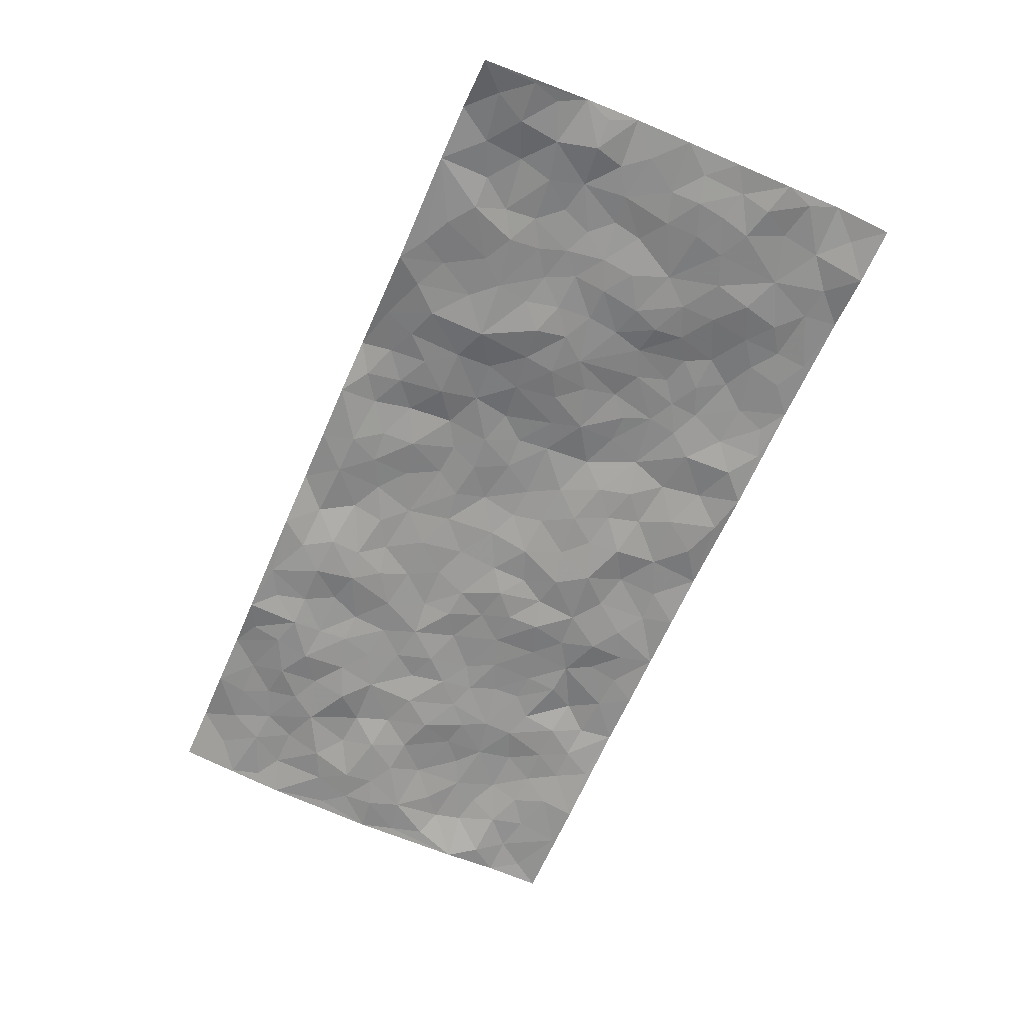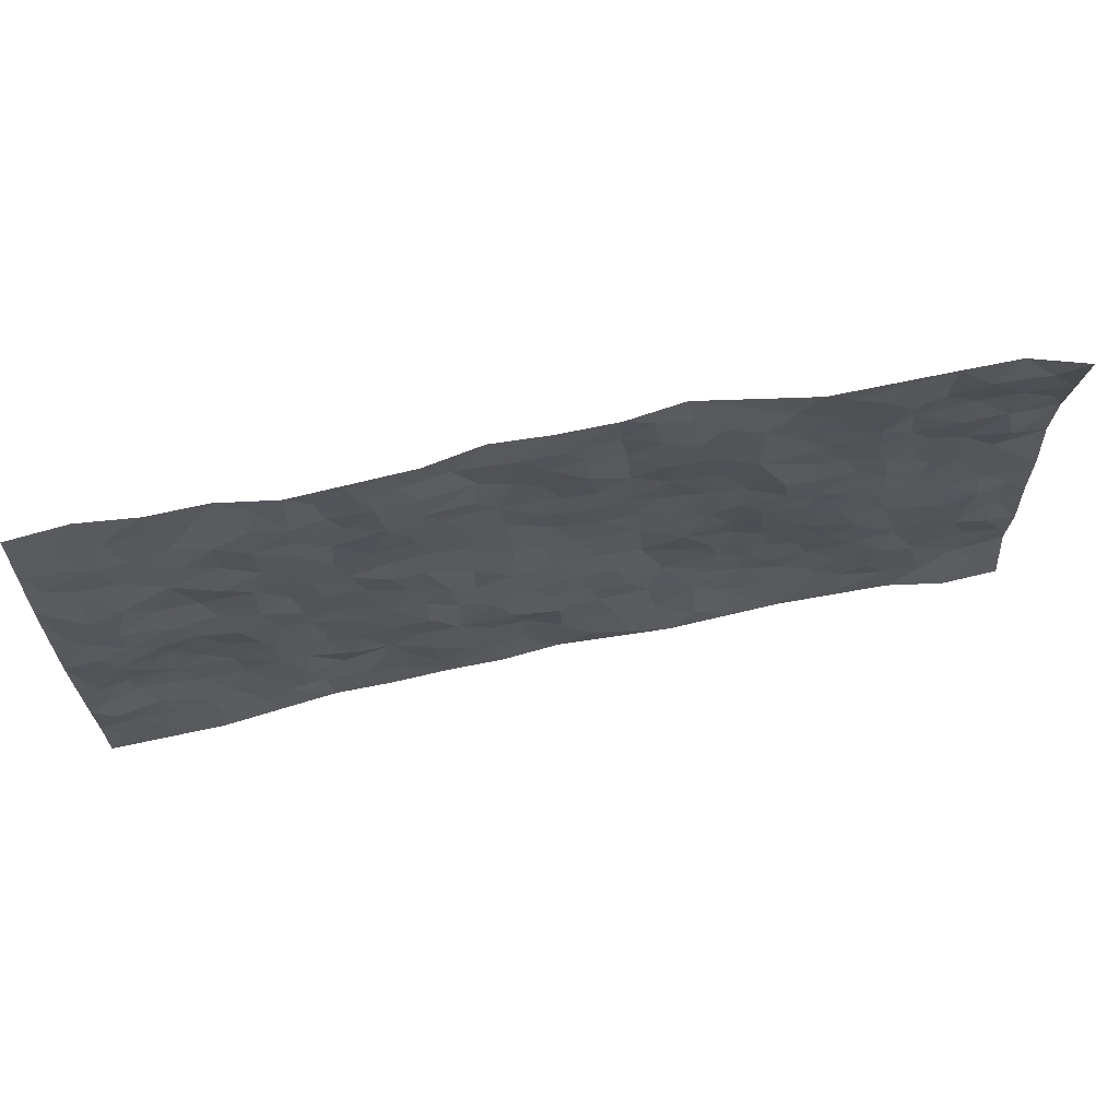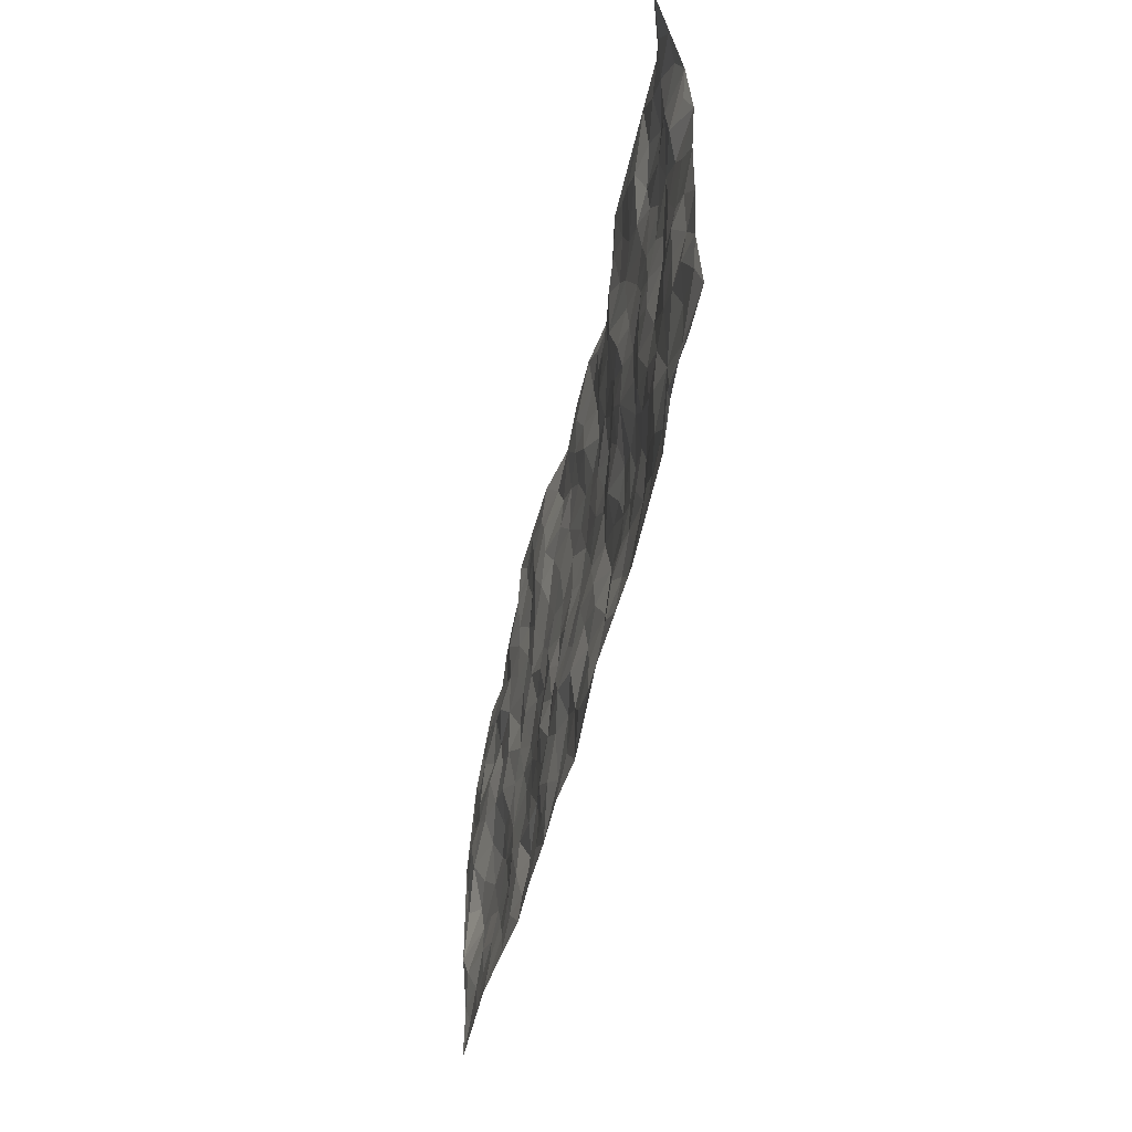
<metadata>
{"format":"obj","ext":"obj","renderer":"f3d","projection":"perspective","resolution":1024,"background":"white","views":[{"elev":-64.6,"azim":-113.8,"up":"+Z"},{"elev":66.0,"azim":167.8,"up":"+Y"},{"elev":-45.6,"azim":-101.8,"up":"+Y"}]}
</metadata>
<code>
v -0.999 0.006138 -0.03049
v -0.9896 0.9998 -0.05414
v 0.9942 -0.0003498 -0.02705
v 0.9971 0.9945 0.01282
v -0.8121 0.3953 -0.01239
v -0.9977 0.504 -0.004171
v -0.8747 0.3607 -0.01372
v -0.002101 0.001117 0.005297
v -1 0.2544 -0.01102
v -0.9404 0.3411 -0.006342
v -0.7504 0.003994 -0.01169
v -0.9999 0.1285 -0.002073
v -0.7248 0.2947 -0.006267
v -0.8739 0.007144 -0.03448
v -0.8581 0.2911 -0.01293
v -0.4994 0.00347 -0.003645
v -0.9785 0.1912 -0.009674
v -0.2994 0.1679 0.008253
v -0.7927 0.3245 -0.01
v -0.881 0.1228 -0.007237
v -0.9428 0.06686 -0.01487
v -0.8128 0.06698 -0.01228
v -0.6859 0.1288 -0.005528
v -0.7393 0.07725 -0.006573
v -0.8926 0.2104 -0.005615
v -0.9289 0.2733 -0.01558
v -0.7847 0.1793 -0.006679
v -0.7055 0.2118 -0.01076
v -0.8798 0.491 -0.004964
v -0.9981 0.379 -0.005198
v -0.744 1.001 -0.01595
v -0.5478 0.2227 0.01562
v 0.2648 0.157 -0.008421
v -0.993 0.7547 -0.006325
v -0.374 0.3939 0.02096
v -0.7934 0.7565 -0.005599
v -0.811 0.8347 -0.002092
v -0.5914 0.4434 -0.004532
v -0.6094 0.6074 0.001398
v -0.4935 0.9986 -0.01525
v -0.9709 0.6917 -0.005496
v -0.6724 0.5645 -0.001893
v -0.3942 0.7529 -0.008977
v -0.5197 0.2802 0.01558
v -0.4692 0.2251 0.01449
v -0.5056 0.1621 0.01868
v -0.4547 0.6365 -0.008302
v -0.3724 0.5602 0.002015
v 0.1688 0.4736 0.01207
v -0.3409 0.2213 0.01785
v -0.2138 0.6105 0.02977
v -0.3807 0.6297 0.003353
v -0.3087 0.05945 -0.005657
v -0.6362 0.7123 -0.0004012
v -0.4032 0.1941 0.01837
v -0.8859 0.6211 -0.001805
v -0.03907 0.3478 0.007749
v 0.05803 0.3391 0.00456
v 0.3027 0.4505 0.007015
v -0.09621 0.5507 0.02825
v -0.1679 0.5552 0.03078
v 0.09488 0.6306 0.02408
v -0.6442 0.3471 -0.002526
v -0.7612 0.5762 0.005681
v -0.9641 0.8145 -0.01518
v -0.571 0.13 0.008062
v -0.3752 0.01362 -0.00548
v -0.8096 0.4685 -0.00574
v -0.6292 0.1737 0.001995
v -0.6266 0.02021 -0.00613
v -0.2511 0.003207 -0.01041
v -0.6282 0.08965 0.002381
v -0.5577 0.05487 -0.0007925
v -0.4396 0.03814 0.003244
v -0.4599 0.104 0.01271
v -0.9049 0.6886 -0.01518
v -0.9832 0.8773 -0.02927
v -0.7497 0.511 0.004976
v 0.002368 0.9987 0.01272
v -0.8155 0.6788 0.001361
v -0.5723 0.3153 0.004586
v -0.5217 0.4615 0.005368
v 0.007425 0.5709 0.03172
v -0.04999 0.4815 0.02727
v 0.003502 0.4191 0.01625
v -0.1275 0.128 0.004906
v -0.5773 0.6715 0.003313
v -0.9309 0.566 -0.003112
v -0.7433 0.6942 0.00448
v -0.4581 0.2969 0.01942
v -0.6431 0.2685 -0.001762
v -0.5078 0.6889 -0.0003678
v -0.1762 0.4842 0.0268
v -0.2667 0.4355 0.01253
v -0.657 0.6512 0.0009517
v -0.01153 0.1168 0.003943
v -0.4222 0.5106 0.002442
v -0.3506 0.2884 0.02209
v -0.2448 0.5032 0.01934
v -0.1837 0.3809 0.02643
v -0.9947 0.6304 0.004584
v -0.7163 0.6252 0.003999
v -0.8266 0.5824 -0.001637
v -0.3691 0.1104 0.01114
v -0.5303 0.5338 0.002943
v -0.6948 0.4078 9.655e-05
v -0.133 0.3233 0.01341
v -0.1531 0.2485 0.01231
v -0.5255 0.6125 -0.0007844
v 0.112 0.7296 0.02011
v -0.004466 0.2141 -0.003508
v -0.07452 0.2724 0.008907
v 0.004423 0.2876 0.002641
v -0.4376 0.3637 0.01639
v -0.2007 0.1828 0.02013
v -0.6655 0.4896 -0.004809
v -0.566 0.3815 -0.0008974
v -0.5014 0.3921 0.01124
v -0.3127 0.5243 0.01074
v -0.2637 0.35 0.02371
v -0.3613 0.4674 0.01034
v -0.2311 0.2701 0.02633
v -0.09226 0.4105 0.01936
v -0.6044 0.5331 -0.003636
v -0.09382 0.1977 0.01162
v -0.2188 0.09257 0.01144
v -0.4072 0.2579 0.0193
v -0.9451 0.4412 -0.00823
v -0.8836 0.4241 -0.01572
v 0.09371 0.4225 0.006974
v 0.2124 0.238 -0.002844
v 0.08419 0.5165 0.01897
v 0.02043 0.4868 0.02485
v 0.1692 0.3923 0.008827
v 0.8039 0.4951 -0.02643
v 0.2237 0.4337 0.001304
v 0.2713 0.3134 -0.008348
v 0.1637 0.5677 0.01799
v 0.1268 0.998 0.02022
v -0.2972 0.6197 0.01501
v 0.433 0.8792 -0.007251
v 0.5009 0.9973 -0.01122
v -0.2159 0.78 0.01127
v -0.05804 0.8646 0.01511
v -0.3281 0.3487 0.01964
v -0.4665 0.5663 -0.001675
v -0.07688 0.05278 -0.004082
v -0.1626 0.02287 -0.005697
v 0.1237 0.003133 -0.004445
v 0.01492 0.86 0.01208
v -0.01552 0.6998 0.0269
v 0.4289 0.194 0.002461
v 0.3476 0.2889 0.001239
v 0.6016 0.5255 -0.01225
v 0.5345 0.5457 0.0001564
v 0.4634 0.133 0.01517
v 0.5313 0.2257 0.002925
v 0.422 0.3602 0.006342
v 0.02421 0.6406 0.02536
v -0.05916 0.627 0.02555
v -0.1482 0.7295 0.02711
v -0.08681 0.6929 0.02713
v -0.0606 0.7908 0.01454
v -0.1376 0.6323 0.02442
v 0.02222 0.7752 0.02117
v 0.2504 0.9991 -0.00241
v -0.01729 0.9269 0.007912
v -0.2717 0.8455 0.008123
v -0.201 0.8801 0.0149
v -0.3197 0.7803 0.006131
v -0.2479 0.9975 0.02922
v -0.2309 0.6955 0.01973
v -0.3223 0.6999 0.01081
v -0.1413 0.8298 0.02489
v -0.123 0.9994 0.01256
v 0.223 0.7462 0.009055
v 0.1776 0.6672 0.01398
v 0.3329 0.5944 0.009903
v 0.2654 0.5226 0.006966
v 0.2718 0.666 0.009232
v 0.4323 0.7433 -0.001972
v 0.3618 0.6824 -0.003887
v 0.291 0.7327 -0.003738
v 0.07149 0.9288 0.007541
v 0.08147 0.8236 0.01791
v 0.1499 0.8581 0.01548
v 0.2553 0.8734 -0.005799
v 0.3278 0.7928 -0.01179
v 0.237 0.5955 0.01374
v -0.8929 0.8703 -0.02185
v -0.6908 0.8194 -0.0008568
v -0.8813 0.778 -0.01477
v -0.8691 1.001 -0.01639
v -0.9325 0.9422 -0.03327
v -0.8207 0.9235 -0.01757
v -0.7429 0.888 -0.00735
v -0.6131 0.9305 -0.01757
v -0.6713 0.887 -0.01856
v -0.6973 0.7484 0.0008941
v -0.5678 0.8153 -0.006302
v -0.6306 0.7823 -0.006983
v -0.5174 0.9011 -0.006503
v -0.3947 0.8779 -0.00738
v -0.5513 0.9608 -0.01416
v -0.4699 0.8156 -0.00253
v -0.4471 0.936 -0.007957
v -0.3492 0.9723 0.01007
v -0.5185 0.7611 -0.003317
v -0.3237 0.9008 0.005684
v -0.2618 0.9297 0.01868
v 0.16 0.7851 0.01064
v 0.2596 0.8042 -0.003307
v 0.1942 0.9334 0.0124
v 0.4004 0.8114 -0.002693
v 0.3443 0.8807 -0.0118
v 0.39 0.9822 -0.006423
v 0.2951 0.938 -0.004668
v 0.4514 0.9473 -0.005851
v 0.3876 0.4923 0.008358
v 0.3313 0.528 0.002966
v 0.4926 0.6027 -0.002155
v 0.4398 0.6633 -0.001555
v 0.4129 0.5867 0.0005653
v 0.3587 0.1892 0.004991
v 0.4902 0.3332 0.008318
v 0.4675 0.5209 -0.002838
v 0.3535 0.387 0.005491
v -0.1247 0.9154 0.02113
v -0.1855 0.958 0.018
v 0.3256 0.1325 0.002746
v 0.6219 0.01375 -0.01327
v 0.2047 0.3327 0.002616
v 0.2763 0.3844 -0.0003171
v 0.5933 0.2461 -0.001335
v 0.7486 0.9951 0.008922
v 0.9929 0.2479 -0.03461
v 0.5013 0.8108 -0.01077
v 0.73 0.4863 -0.01615
v 0.4973 0.7454 -0.01199
v 0.9952 0.4974 -0.03442
v 0.6807 0.2928 0.002368
v 0.5186 0.4668 -0.001984
v 0.7918 0.3097 -0.001799
v 0.5715 0.4143 -0.002044
v 0.4976 0.0002746 -0.003272
v 0.09071 0.2515 -0.008565
v 0.5141 0.07471 0.006726
v 0.1363 0.3189 -0.004552
v 0.4238 0.2649 0.005302
v 0.8897 0.2635 -0.007169
v 0.6522 0.4601 -0.0152
v 0.5874 0.08046 -0.004478
v 0.4578 0.4249 0.008989
v 0.6182 0.3701 -0.003788
v 0.2915 0.2324 -0.0001405
v 0.4865 0.2697 0.006888
v 0.2687 0.07813 -0.00288
v 0.3737 0.001118 -0.00526
v 0.2489 0.001648 -0.002314
v 0.204 0.1145 -0.004994
v 0.06835 0.1701 0.00803
v 0.1468 0.1899 -0.000812
v 0.6224 0.1458 -0.003031
v 0.7905 0.422 -0.009419
v 0.761 0.2196 0.001777
v 0.6618 0.0793 -0.006653
v 0.681 0.3836 -0.002389
v 0.7307 0.3382 0.002694
v 0.902 0.3249 -0.01154
v 0.7569 0.5666 -0.02651
v 0.7035 0.144 -0.002255
v 0.776 0.1491 -0.008542
v 0.8551 0.3658 -0.01458
v 0.9567 0.3473 -0.03124
v 0.9002 0.4362 -0.033
v 0.592 0.3113 -0.0001908
v 0.834 0.1053 -0.01536
v 0.338 0.06261 0.0003115
v 0.4187 0.06766 0.00159
v 0.0713 0.07775 0.005495
v 0.1445 0.0727 0.004209
v 0.9965 0.7452 -0.01865
v 0.7439 0.07888 -0.01629
v 0.6661 0.2141 0.004765
v 0.9765 0.4222 -0.03218
v 0.9218 0.5066 -0.03681
v 0.8228 0.2491 -0.002636
v 0.5408 0.1462 -0.001672
v 0.7462 0.001773 -0.02678
v 0.5122 0.3931 0.005723
v 0.9549 0.06208 -0.02017
v 0.9948 0.1246 -0.02454
v 0.8537 0.1799 -0.01421
v 0.9133 0.1234 -0.0162
v 0.8429 0.008545 -0.02595
v 0.9517 0.1861 -0.02956
v 0.6774 0.5547 -0.01172
v 0.7041 0.6317 -0.01168
v 0.5957 0.6353 -0.01374
v 0.8411 0.6892 -0.02492
v 0.6437 0.7696 -0.01178
v 0.974 0.6215 -0.02488
v 0.7818 0.6396 -0.01393
v 0.8696 0.5926 -0.02895
v 0.7477 0.7414 -0.01728
v 0.86 0.5284 -0.03131
v 0.9319 0.5711 -0.02764
v 0.908 0.6563 -0.02502
v 0.6523 0.6911 -0.0243
v 0.5763 0.7227 -0.01626
v 0.519 0.6733 -0.009593
v 0.8708 0.8487 -0.005488
v 0.7266 0.8681 -0.002739
v 0.8278 0.7728 -0.00648
v 0.9148 0.7731 -0.006401
v 0.7963 0.8404 -0.002822
v 0.9938 0.8698 -0.002727
v 0.708 0.8003 -0.0133
v 0.9721 0.8066 -0.008054
v 0.7569 0.928 0.005198
v 0.8727 0.9931 0.02348
v 0.6238 0.9947 0.01042
v 0.8374 0.9215 0.008783
v 0.9251 0.9236 0.01006
v 0.6748 0.9311 0.004534
v 0.5683 0.8998 -0.0129
v 0.5017 0.8801 -0.01702
v 0.562 0.9674 -0.002418
v 0.5811 0.8205 -0.01965
v 0.6491 0.8592 -0.01405
f 29 6 128
f 12 21 20
f 26 10 9
f 55 45 46
f 27 19 15
f 26 9 17
f 101 6 88
f 12 1 21
f 7 15 19
f 125 86 96
f 84 123 85
f 129 29 128
f 25 27 15
f 12 20 17
f 73 75 66
f 22 14 11
f 26 17 25
f 9 12 17
f 25 15 26
f 5 129 7
f 52 146 48
f 55 18 50
f 7 19 5
f 20 27 25
f 124 82 105
f 41 76 34
f 20 14 22
f 14 20 21
f 14 21 1
f 24 22 11
f 24 27 22
f 72 66 69
f 69 32 91
f 70 24 11
f 24 23 27
f 17 20 25
f 27 20 22
f 10 15 7
f 10 26 15
f 23 28 27
f 27 13 19
f 28 23 69
f 13 27 28
f 119 121 94
f 10 7 129
f 6 30 128
f 9 10 30
f 36 192 80
f 80 102 89
f 118 81 44
f 64 103 78
f 115 126 86
f 45 32 46
f 91 63 13
f 129 68 29
f 95 87 54
f 95 54 199
f 202 40 204
f 82 97 105
f 29 88 6
f 18 55 104
f 148 126 71
f 38 82 124
f 50 18 122
f 117 82 38
f 5 19 106
f 82 117 118
f 80 64 102
f 127 45 55
f 194 77 190
f 98 35 114
f 39 124 105
f 127 50 98
f 106 19 13
f 66 75 46
f 39 95 42
f 63 117 38
f 95 89 102
f 101 56 76
f 51 140 99
f 18 53 126
f 62 83 132
f 45 127 90
f 112 113 57
f 103 29 68
f 130 85 58
f 109 39 105
f 35 94 121
f 113 246 58
f 151 165 163
f 120 100 94
f 114 127 98
f 192 190 65
f 95 39 87
f 36 191 37
f 67 104 74
f 56 101 88
f 13 63 106
f 192 34 76
f 268 241 243
f 108 115 125
f 93 84 60
f 133 84 85
f 156 288 157
f 101 76 41
f 80 103 64
f 105 97 146
f 99 61 51
f 92 109 47
f 125 96 111
f 158 227 153
f 75 104 55
f 69 66 32
f 81 91 32
f 106 78 68
f 42 64 78
f 77 34 65
f 24 70 72
f 75 73 16
f 16 71 67
f 2 34 77
f 13 28 91
f 103 56 88
f 56 80 76
f 72 69 23
f 11 16 70
f 16 73 70
f 16 67 74
f 115 18 126
f 24 72 23
f 73 72 70
f 16 74 75
f 72 73 66
f 32 45 44
f 84 83 60
f 66 46 32
f 78 106 116
f 117 63 81
f 67 53 104
f 103 68 78
f 69 91 28
f 36 80 89
f 106 38 116
f 106 68 5
f 81 118 117
f 62 132 138
f 32 44 81
f 53 67 71
f 57 58 85
f 123 100 107
f 93 60 61
f 33 230 224
f 8 96 147
f 132 133 130
f 140 48 119
f 93 100 123
f 122 98 50
f 164 60 160
f 53 71 126
f 125 112 108
f 193 194 195
f 75 55 46
f 63 91 81
f 56 103 80
f 196 198 31
f 18 104 53
f 121 48 97
f 38 106 63
f 118 97 82
f 97 35 121
f 51 172 140
f 130 134 49
f 87 39 109
f 288 252 263
f 97 114 35
f 47 43 92
f 57 113 58
f 248 130 58
f 34 101 41
f 114 90 127
f 116 124 42
f 145 94 35
f 118 114 97
f 167 79 175
f 98 145 35
f 85 123 57
f 43 47 52
f 199 36 89
f 42 78 116
f 159 83 62
f 88 29 103
f 74 104 75
f 118 44 90
f 173 140 172
f 42 95 102
f 190 192 37
f 65 190 77
f 89 95 199
f 125 111 112
f 92 87 109
f 18 115 122
f 177 180 176
f 112 57 107
f 109 105 146
f 93 94 100
f 285 286 275
f 96 86 147
f 137 232 131
f 57 123 107
f 87 92 208
f 49 134 136
f 132 130 49
f 161 164 162
f 50 127 55
f 122 108 107
f 122 107 100
f 48 140 52
f 118 90 114
f 99 119 94
f 123 84 93
f 36 37 192
f 48 121 119
f 120 122 100
f 39 42 124
f 38 124 116
f 248 58 246
f 44 45 90
f 98 122 120
f 146 52 47
f 94 93 99
f 168 209 170
f 212 183 188
f 202 197 200
f 42 102 64
f 107 108 112
f 99 93 61
f 8 280 96
f 112 111 113
f 125 115 86
f 115 108 122
f 128 30 10
f 5 68 129
f 10 129 128
f 132 49 138
f 83 84 133
f 130 133 85
f 83 133 132
f 248 134 130
f 156 152 224
f 151 110 165
f 212 186 211
f 153 224 249
f 254 251 244
f 246 261 262
f 225 158 249
f 49 136 179
f 185 184 150
f 214 188 181
f 181 188 182
f 161 163 174
f 143 170 172
f 110 211 185
f 184 79 167
f 174 228 169
f 62 110 159
f 163 150 144
f 210 169 229
f 170 143 168
f 176 211 110
f 98 120 145
f 94 145 120
f 48 146 97
f 109 146 47
f 148 86 126
f 147 86 148
f 71 8 148
f 8 147 148
f 244 276 254
f 232 136 134
f 174 143 161
f 60 83 160
f 163 162 151
f 159 160 83
f 261 281 262
f 259 281 149
f 219 220 59
f 246 113 111
f 33 255 131
f 157 256 152
f 137 255 153
f 230 278 279
f 262 260 33
f 154 155 242
f 131 255 137
f 248 131 232
f 281 280 149
f 259 258 278
f 220 179 59
f 159 151 160
f 162 160 151
f 164 61 60
f 228 174 144
f 144 174 163
f 159 110 151
f 161 172 164
f 186 184 185
f 161 162 163
f 61 164 51
f 160 162 164
f 187 217 213
f 150 163 165
f 205 202 200
f 79 184 139
f 170 43 173
f 174 169 143
f 161 143 172
f 167 144 150
f 176 180 183
f 172 170 173
f 223 226 221
f 185 150 165
f 99 140 119
f 207 206 203
f 172 51 164
f 43 52 173
f 173 52 140
f 167 175 228
f 228 229 169
f 210 168 169
f 177 110 62
f 189 138 179
f 62 138 177
f 136 232 233
f 181 182 222
f 150 184 167
f 178 180 189
f 49 179 138
f 177 138 189
f 180 178 182
f 178 179 220
f 307 308 304
f 222 223 221
f 215 187 188
f 176 183 212
f 187 213 186
f 214 215 188
f 185 211 186
f 237 181 239
f 182 188 183
f 110 185 165
f 216 215 141
f 211 176 212
f 182 183 180
f 176 110 177
f 213 184 186
f 178 189 179
f 177 189 180
f 195 190 37
f 197 198 200
f 195 194 190
f 34 192 65
f 80 192 76
f 37 196 195
f 194 2 77
f 193 2 194
f 196 37 191
f 31 193 195
f 198 196 191
f 31 195 196
f 199 201 191
f 197 204 31
f 198 191 201
f 31 198 197
f 201 199 54
f 36 199 191
f 54 208 201
f 208 43 205
f 208 54 87
f 198 201 200
f 206 205 203
f 43 170 203
f 210 207 209
f 40 202 206
f 31 204 40
f 197 202 204
f 208 205 200
f 43 203 205
f 205 206 202
f 203 209 207
f 171 40 207
f 40 206 207
f 208 200 201
f 43 208 92
f 170 209 203
f 168 143 169
f 207 210 171
f 168 210 209
f 188 187 212
f 212 187 186
f 166 139 213
f 184 213 139
f 237 214 181
f 215 214 141
f 216 141 218
f 213 217 166
f 142 166 216
f 217 216 166
f 187 215 217
f 216 217 215
f 237 141 214
f 142 216 218
f 223 222 182
f 179 136 59
f 223 220 219
f 267 238 251
f 237 327 141
f 223 182 178
f 158 290 253
f 220 223 178
f 59 233 227
f 233 59 136
f 248 246 131
f 153 249 158
f 251 254 267
f 223 219 226
f 111 261 246
f 297 251 238
f 276 256 157
f 167 228 144
f 229 228 175
f 175 171 229
f 229 171 210
f 260 257 33
f 265 271 272
f 266 289 283
f 269 243 250
f 249 224 152
f 266 283 271
f 227 233 137
f 253 227 158
f 325 313 320
f 135 264 275
f 310 329 239
f 270 298 297
f 249 256 225
f 275 273 269
f 311 222 221
f 155 154 299
f 234 276 157
f 310 311 299
f 222 239 181
f 221 226 155
f 266 263 252
f 242 290 244
f 264 273 275
f 273 264 243
f 242 244 154
f 276 290 225
f 288 234 157
f 240 282 302
f 275 286 306
f 225 290 158
f 234 263 284
f 241 254 276
f 233 232 137
f 137 153 227
f 264 135 238
f 244 251 154
f 260 259 257
f 227 253 219
f 33 224 255
f 154 297 299
f 240 302 307
f 297 154 251
f 264 268 243
f 253 226 219
f 271 284 263
f 277 294 293
f 290 242 253
f 241 234 284
f 59 227 219
f 242 155 226
f 252 245 231
f 157 152 156
f 257 230 33
f 152 256 249
f 278 230 257
f 262 33 131
f 224 153 255
f 259 278 257
f 134 248 232
f 230 279 224
f 96 261 111
f 261 96 280
f 280 281 261
f 246 262 131
f 252 247 245
f 268 267 241
f 283 277 272
f 288 247 252
f 275 274 285
f 295 291 294
f 267 268 264
f 263 234 288
f 309 310 299
f 290 276 244
f 283 272 271
f 267 254 241
f 265 243 241
f 236 240 285
f 297 238 270
f 303 305 298
f 241 276 234
f 221 155 299
f 272 277 293
f 250 243 287
f 286 285 240
f 284 271 265
f 271 263 266
f 295 3 291
f 225 256 276
f 241 284 265
f 289 266 231
f 3 292 291
f 321 235 323
f 293 294 296
f 279 278 258
f 245 279 258
f 279 156 224
f 260 281 259
f 280 8 149
f 262 281 260
f 231 266 252
f 267 264 238
f 306 304 270
f 283 289 295
f 243 269 273
f 236 269 250
f 294 292 296
f 274 236 285
f 269 274 275
f 250 287 293
f 245 289 231
f 236 274 269
f 156 279 247
f 242 226 253
f 247 279 245
f 243 265 287
f 288 156 247
f 265 272 293
f 296 292 236
f 293 287 265
f 295 294 277
f 277 283 295
f 236 250 296
f 289 3 295
f 292 294 291
f 293 296 250
f 300 304 308
f 325 320 235
f 329 330 326
f 270 304 303
f 270 303 298
f 309 305 301
f 135 306 270
f 299 297 298
f 298 309 299
f 238 135 270
f 300 314 305
f 303 300 305
f 304 306 307
f 300 303 304
f 282 319 315
f 322 325 235
f 275 306 135
f 307 306 286
f 240 307 286
f 308 307 302
f 302 282 308
f 308 282 315
f 305 309 298
f 310 309 301
f 310 301 329
f 310 239 311
f 222 311 239
f 299 311 221
f 319 312 315
f 312 323 316
f 301 305 318
f 305 314 316
f 300 308 315
f 316 314 312
f 312 314 315
f 315 314 300
f 323 312 324
f 316 313 318
f 282 4 317
f 330 313 325
f 4 321 324
f 235 320 323
f 282 317 319
f 312 319 317
f 326 325 322
f 316 320 313
f 316 318 305
f 142 218 327
f 327 218 141
f 316 323 320
f 324 312 317
f 4 324 317
f 321 323 324
f 318 313 330
f 328 326 322
f 326 327 329
f 329 327 237
f 326 328 327
f 322 142 328
f 327 328 142
f 329 237 239
f 301 318 330
f 326 330 325
f 330 329 301

</code>
